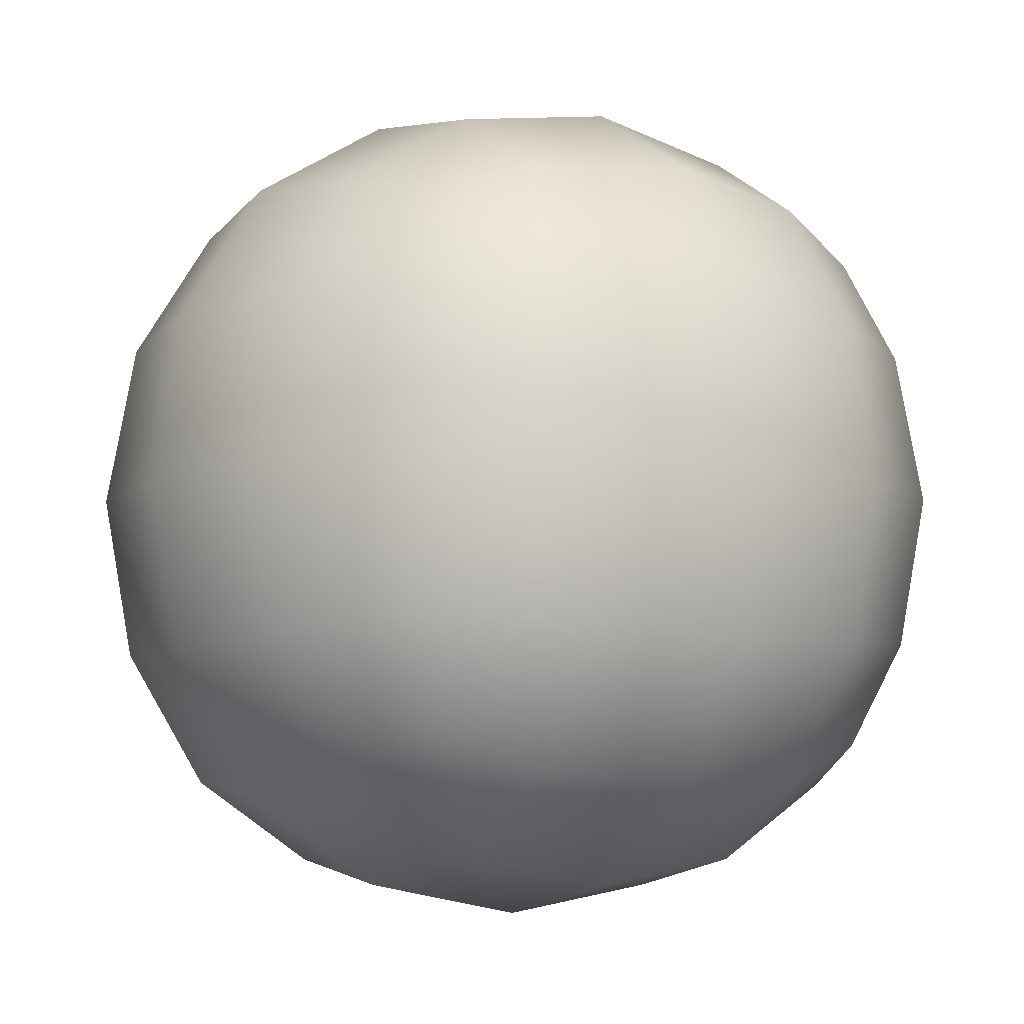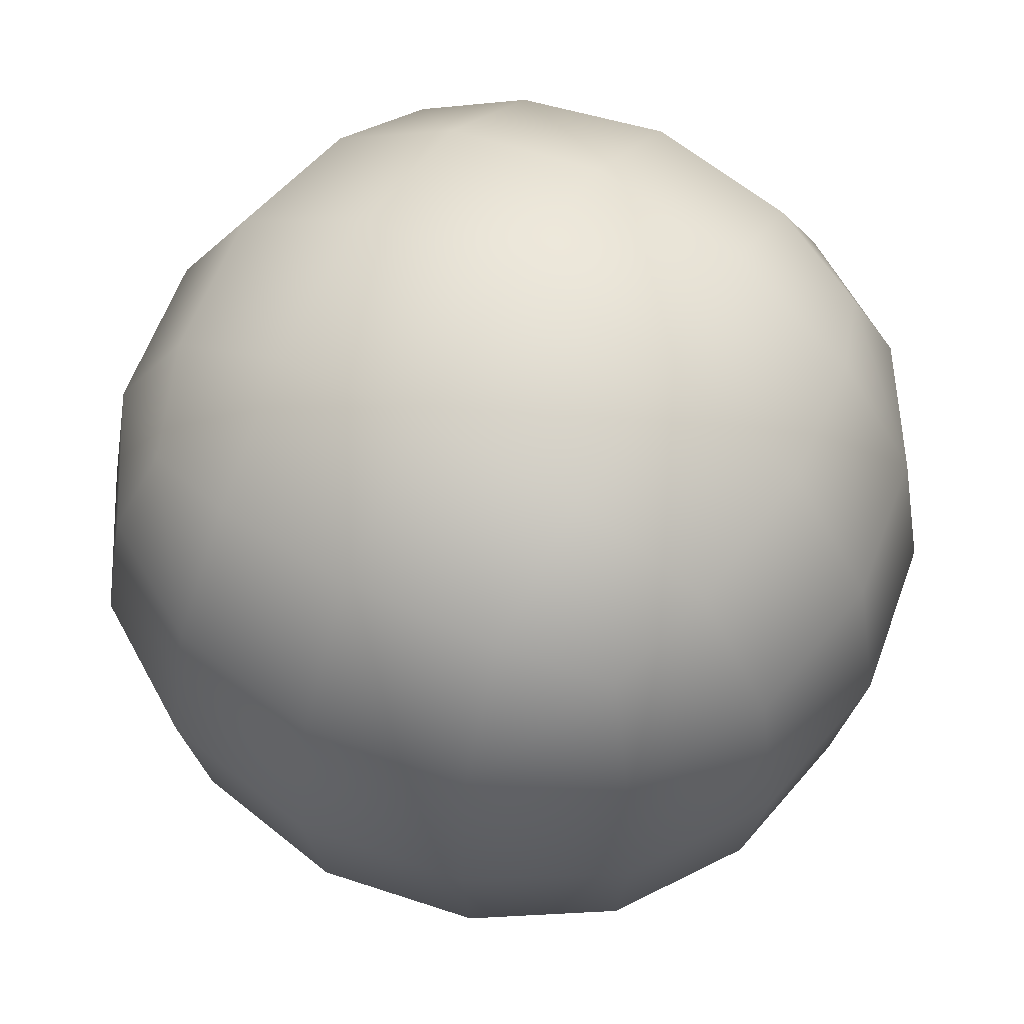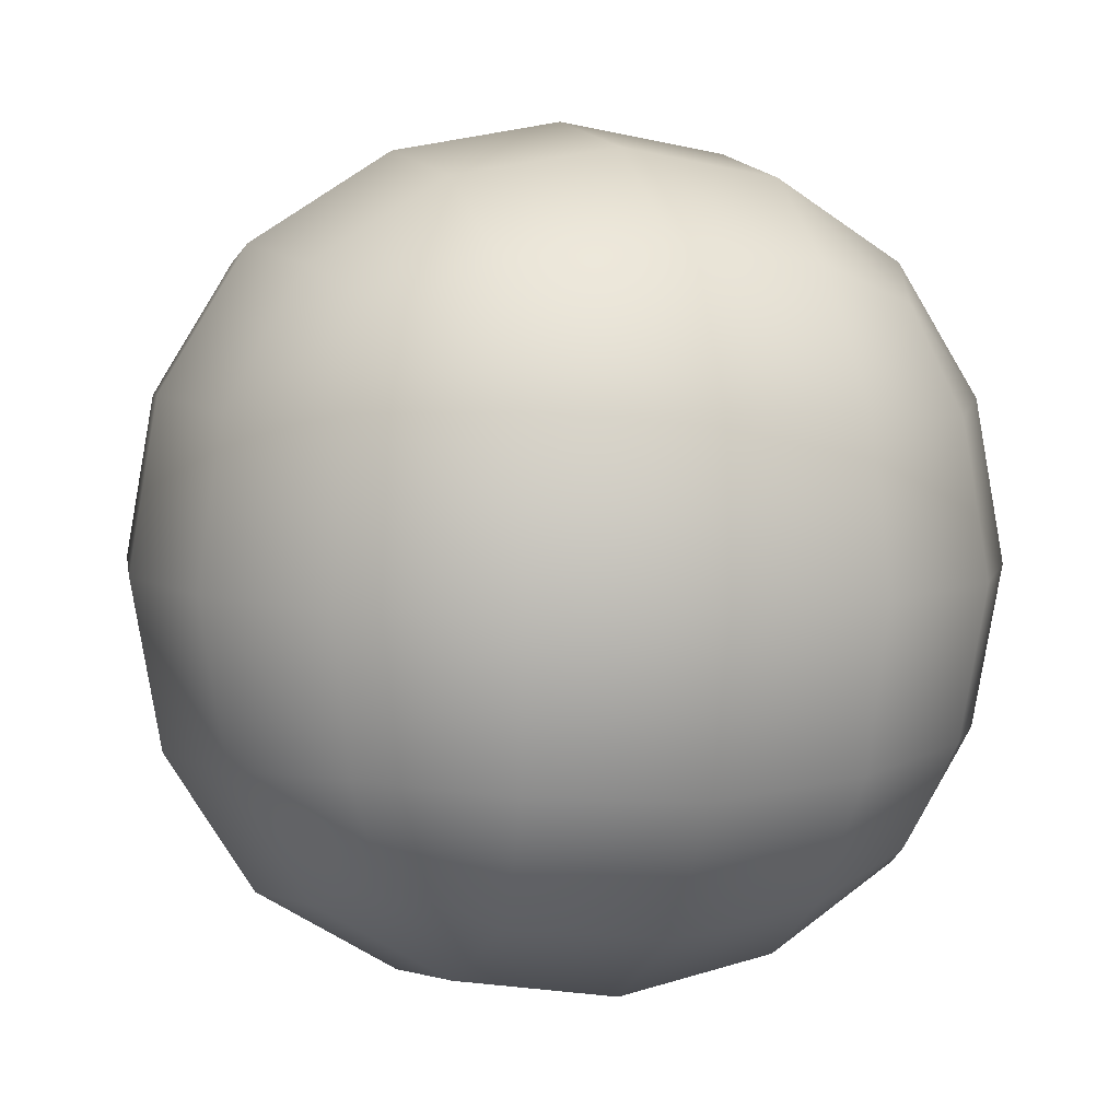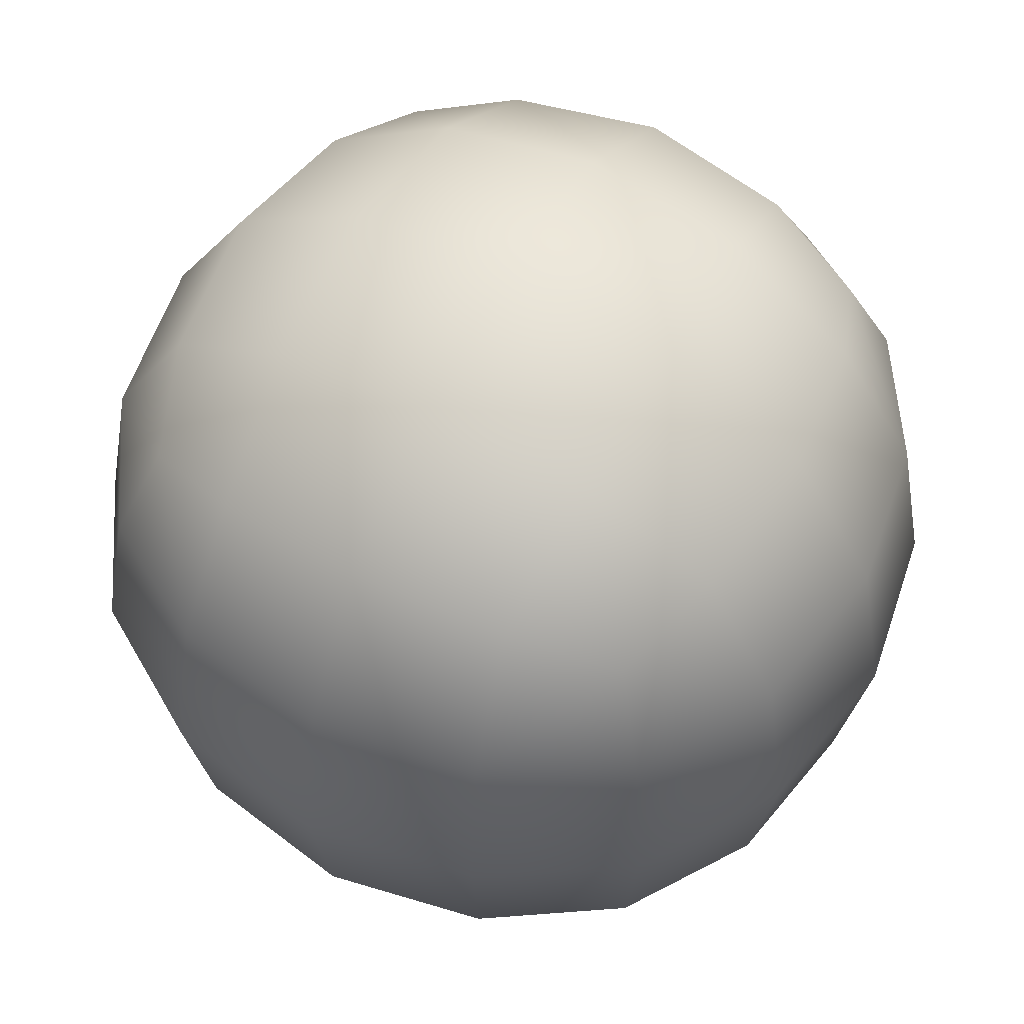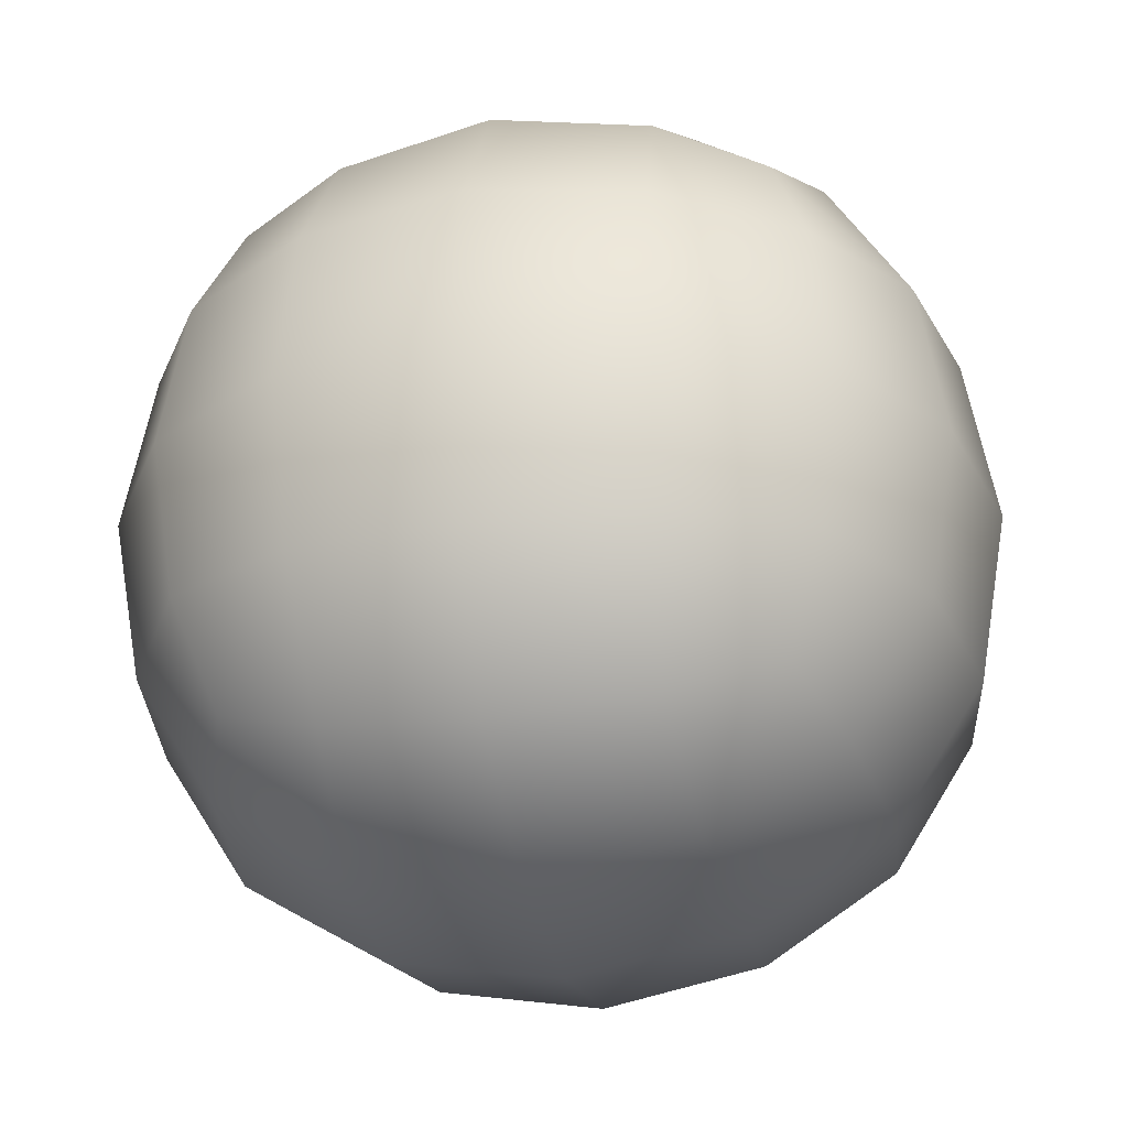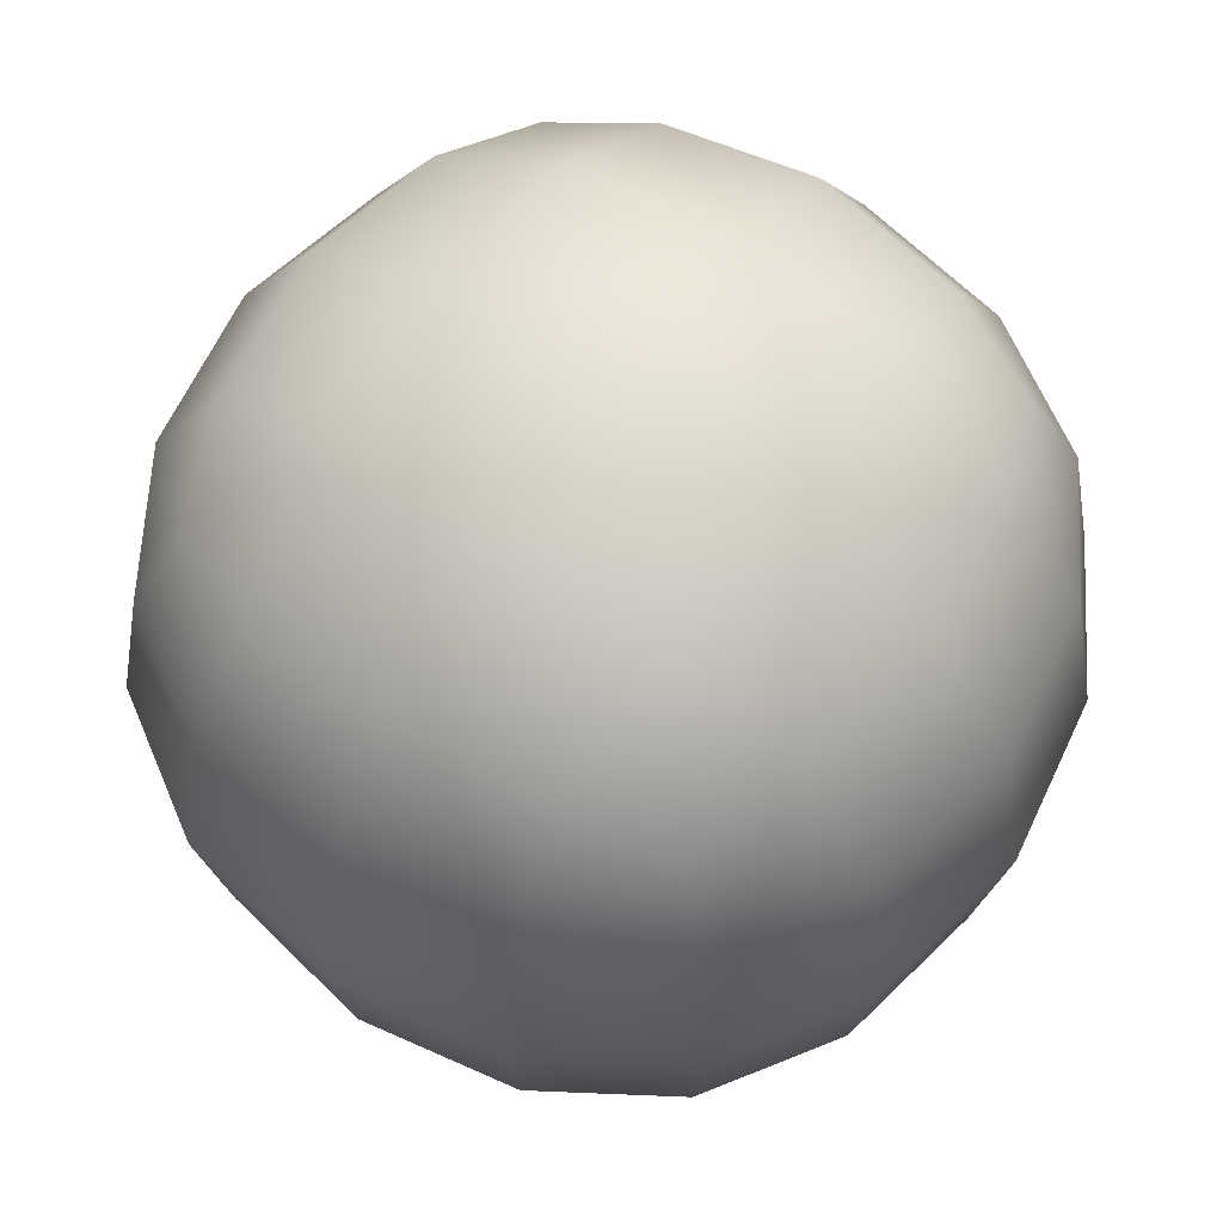
<metadata>
{"format":"obj","ext":"obj","renderer":"f3d","projection":"perspective","resolution":1024,"background":"white","views":[{"elev":-7.9,"azim":56.6,"up":"+Z"},{"elev":58.1,"azim":-150.3,"up":"+Z"},{"elev":6.2,"azim":-108.9,"up":"+Y"},{"elev":56.6,"azim":118.4,"up":"+Y"},{"elev":-28.2,"azim":102.9,"up":"+Z"},{"elev":62.0,"azim":125.0,"up":"+Y"}]}
</metadata>
<code>
o Cube_Cube.001
v -0.5 -0.5 0.5
v -0.5 0.5 0.5
v -0.5 -0.5 -0.5
v -0.5 0.5 -0.5
v 0.5 -0.5 0.5
v 0.5 0.5 0.5
v 0.5 -0.5 -0.5
v 0.5 0.5 -0.5
v -0.5729 -0.5729 -0.2967
v -0.6096 -0.6096 -0
v -0.5729 -0.5729 0.2967
v -0.5729 -0.2967 0.5729
v -0.6096 -0 0.6096
v -0.5729 0.2967 0.5729
v -0.5729 0.5729 0.2967
v -0.6096 0.6096 0
v -0.5729 0.5729 -0.2967
v -0.5729 0.2967 -0.5729
v -0.6096 -0 -0.6096
v -0.5729 -0.2967 -0.5729
v 0.2967 -0.5729 -0.5729
v 0 -0.6096 -0.6096
v -0.2967 -0.5729 -0.5729
v -0.2967 0.5729 -0.5729
v -0 0.6096 -0.6096
v 0.2967 0.5729 -0.5729
v 0.5729 0.2967 -0.5729
v 0.6096 -0 -0.6096
v 0.5729 -0.2967 -0.5729
v 0.5729 -0.5729 0.2967
v 0.6096 -0.6096 0
v 0.5729 -0.5729 -0.2967
v 0.5729 0.5729 -0.2967
v 0.6096 0.6096 0
v 0.5729 0.5729 0.2967
v 0.5729 0.2967 0.5729
v 0.6096 -0 0.6096
v 0.5729 -0.2967 0.5729
v -0.2967 -0.5729 0.5729
v -0 -0.6096 0.6096
v 0.2967 -0.5729 0.5729
v 0.2967 0.5729 0.5729
v -0 0.6096 0.6096
v -0.2967 0.5729 0.5729
v -0.729 -0.3162 0.3162
v -0.7818 -0 0.3331
v -0.729 0.3162 0.3162
v -0.7818 -0.3331 -0
v -0.8395 0 0
v -0.7818 0.3331 0
v -0.729 -0.3162 -0.3162
v -0.7818 0 -0.3331
v -0.729 0.3162 -0.3162
v -0.3162 -0.3162 -0.729
v -0.3331 -0 -0.7818
v -0.3162 0.3162 -0.729
v 0 -0.3331 -0.7818
v 0 0 -0.8395
v -0 0.3331 -0.7818
v 0.3162 -0.3162 -0.729
v 0.3331 0 -0.7818
v 0.3162 0.3162 -0.729
v 0.729 -0.3162 -0.3162
v 0.7818 -0 -0.3331
v 0.729 0.3162 -0.3162
v 0.7818 -0.3331 0
v 0.8395 0 0
v 0.7818 0.3331 -0
v 0.729 -0.3162 0.3162
v 0.7818 0 0.3331
v 0.729 0.3162 0.3162
v 0.3162 -0.3162 0.729
v 0.3331 -0 0.7818
v 0.3162 0.3162 0.729
v -0 -0.3331 0.7818
v -0 0 0.8395
v 0 0.3331 0.7818
v -0.3162 -0.3162 0.729
v -0.3331 0 0.7818
v -0.3162 0.3162 0.729
v -0.3162 -0.729 -0.3162
v -0 -0.7818 -0.3331
v 0.3162 -0.729 -0.3162
v -0.3331 -0.7818 0
v 0 -0.8395 0
v 0.3331 -0.7818 -0
v -0.3162 -0.729 0.3162
v 0 -0.7818 0.3331
v 0.3162 -0.729 0.3162
v 0.3162 0.729 -0.3162
v 0 0.7818 -0.3331
v -0.3162 0.729 -0.3162
v 0.3331 0.7818 0
v -0 0.8395 0
v -0.3331 0.7818 -0
v 0.3162 0.729 0.3162
v -0 0.7818 0.3331
v -0.3162 0.729 0.3162
f 45 49 48
f 47 49 46
f 49 51 48
f 49 53 52
f 1 45 11
f 12 46 45
f 14 46 13
f 2 47 14
f 15 50 47
f 50 17 53
f 53 4 18
f 52 18 19
f 52 20 51
f 51 3 9
f 48 9 10
f 11 48 10
f 54 58 57
f 56 58 55
f 58 60 57
f 58 62 61
f 3 54 23
f 20 55 54
f 18 55 19
f 4 56 18
f 24 59 56
f 59 26 62
f 62 8 27
f 61 27 28
f 61 29 60
f 60 7 21
f 57 21 22
f 23 57 22
f 63 67 66
f 65 67 64
f 67 69 66
f 67 71 70
f 7 63 32
f 29 64 63
f 27 64 28
f 8 65 27
f 33 68 65
f 68 35 71
f 71 6 36
f 70 36 37
f 70 38 69
f 69 5 30
f 66 30 31
f 32 66 31
f 72 76 75
f 74 76 73
f 76 78 75
f 76 80 79
f 5 72 41
f 38 73 72
f 36 73 37
f 6 74 36
f 42 77 74
f 77 44 80
f 80 2 14
f 79 14 13
f 79 12 78
f 78 1 39
f 75 39 40
f 41 75 40
f 81 85 84
f 83 85 82
f 85 87 84
f 85 89 88
f 3 81 9
f 23 82 81
f 21 82 22
f 7 83 21
f 32 86 83
f 86 30 89
f 89 5 41
f 88 41 40
f 88 39 87
f 87 1 11
f 84 11 10
f 9 84 10
f 90 94 93
f 92 94 91
f 94 96 93
f 94 98 97
f 8 90 33
f 26 91 90
f 24 91 25
f 4 92 24
f 17 95 92
f 95 15 98
f 98 2 44
f 97 44 43
f 97 42 96
f 96 6 35
f 93 35 34
f 33 93 34
f 45 46 49
f 47 50 49
f 49 52 51
f 49 50 53
f 1 12 45
f 12 13 46
f 14 47 46
f 2 15 47
f 15 16 50
f 50 16 17
f 53 17 4
f 52 53 18
f 52 19 20
f 51 20 3
f 48 51 9
f 11 45 48
f 54 55 58
f 56 59 58
f 58 61 60
f 58 59 62
f 3 20 54
f 20 19 55
f 18 56 55
f 4 24 56
f 24 25 59
f 59 25 26
f 62 26 8
f 61 62 27
f 61 28 29
f 60 29 7
f 57 60 21
f 23 54 57
f 63 64 67
f 65 68 67
f 67 70 69
f 67 68 71
f 7 29 63
f 29 28 64
f 27 65 64
f 8 33 65
f 33 34 68
f 68 34 35
f 71 35 6
f 70 71 36
f 70 37 38
f 69 38 5
f 66 69 30
f 32 63 66
f 72 73 76
f 74 77 76
f 76 79 78
f 76 77 80
f 5 38 72
f 38 37 73
f 36 74 73
f 6 42 74
f 42 43 77
f 77 43 44
f 80 44 2
f 79 80 14
f 79 13 12
f 78 12 1
f 75 78 39
f 41 72 75
f 81 82 85
f 83 86 85
f 85 88 87
f 85 86 89
f 3 23 81
f 23 22 82
f 21 83 82
f 7 32 83
f 32 31 86
f 86 31 30
f 89 30 5
f 88 89 41
f 88 40 39
f 87 39 1
f 84 87 11
f 9 81 84
f 90 91 94
f 92 95 94
f 94 97 96
f 94 95 98
f 8 26 90
f 26 25 91
f 24 92 91
f 4 17 92
f 17 16 95
f 95 16 15
f 98 15 2
f 97 98 44
f 97 43 42
f 96 42 6
f 93 96 35
f 33 90 93

</code>
